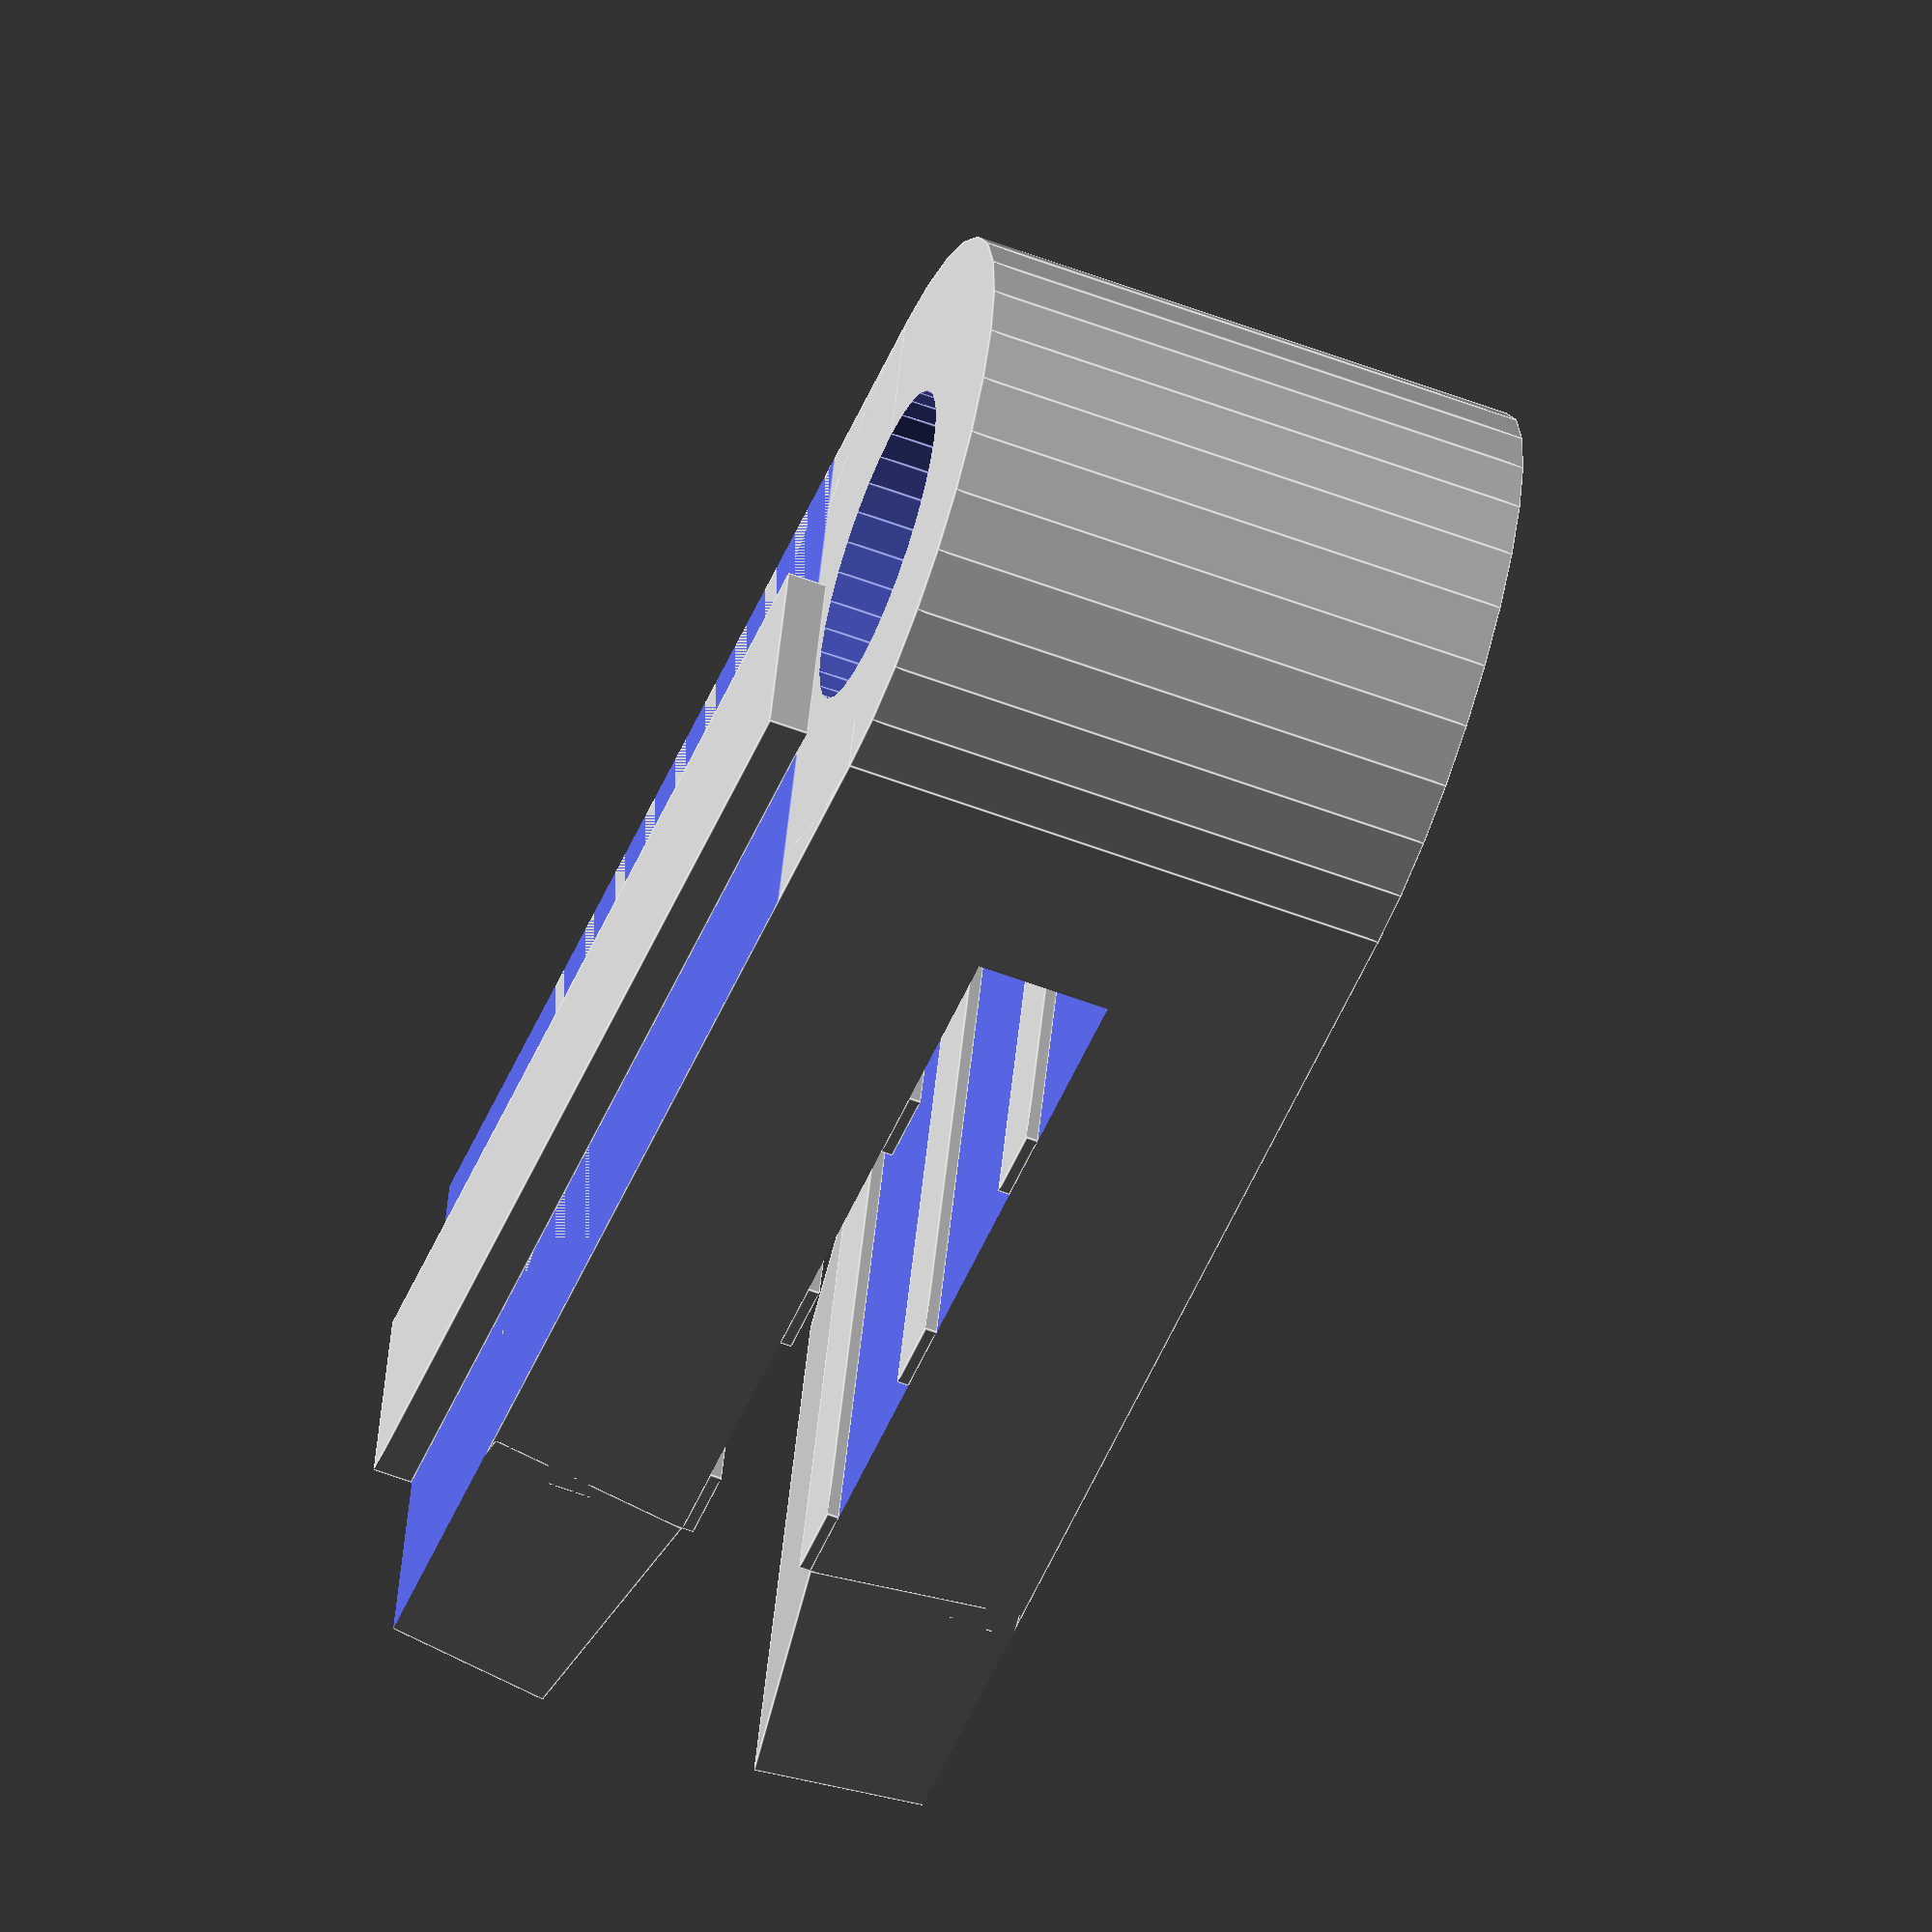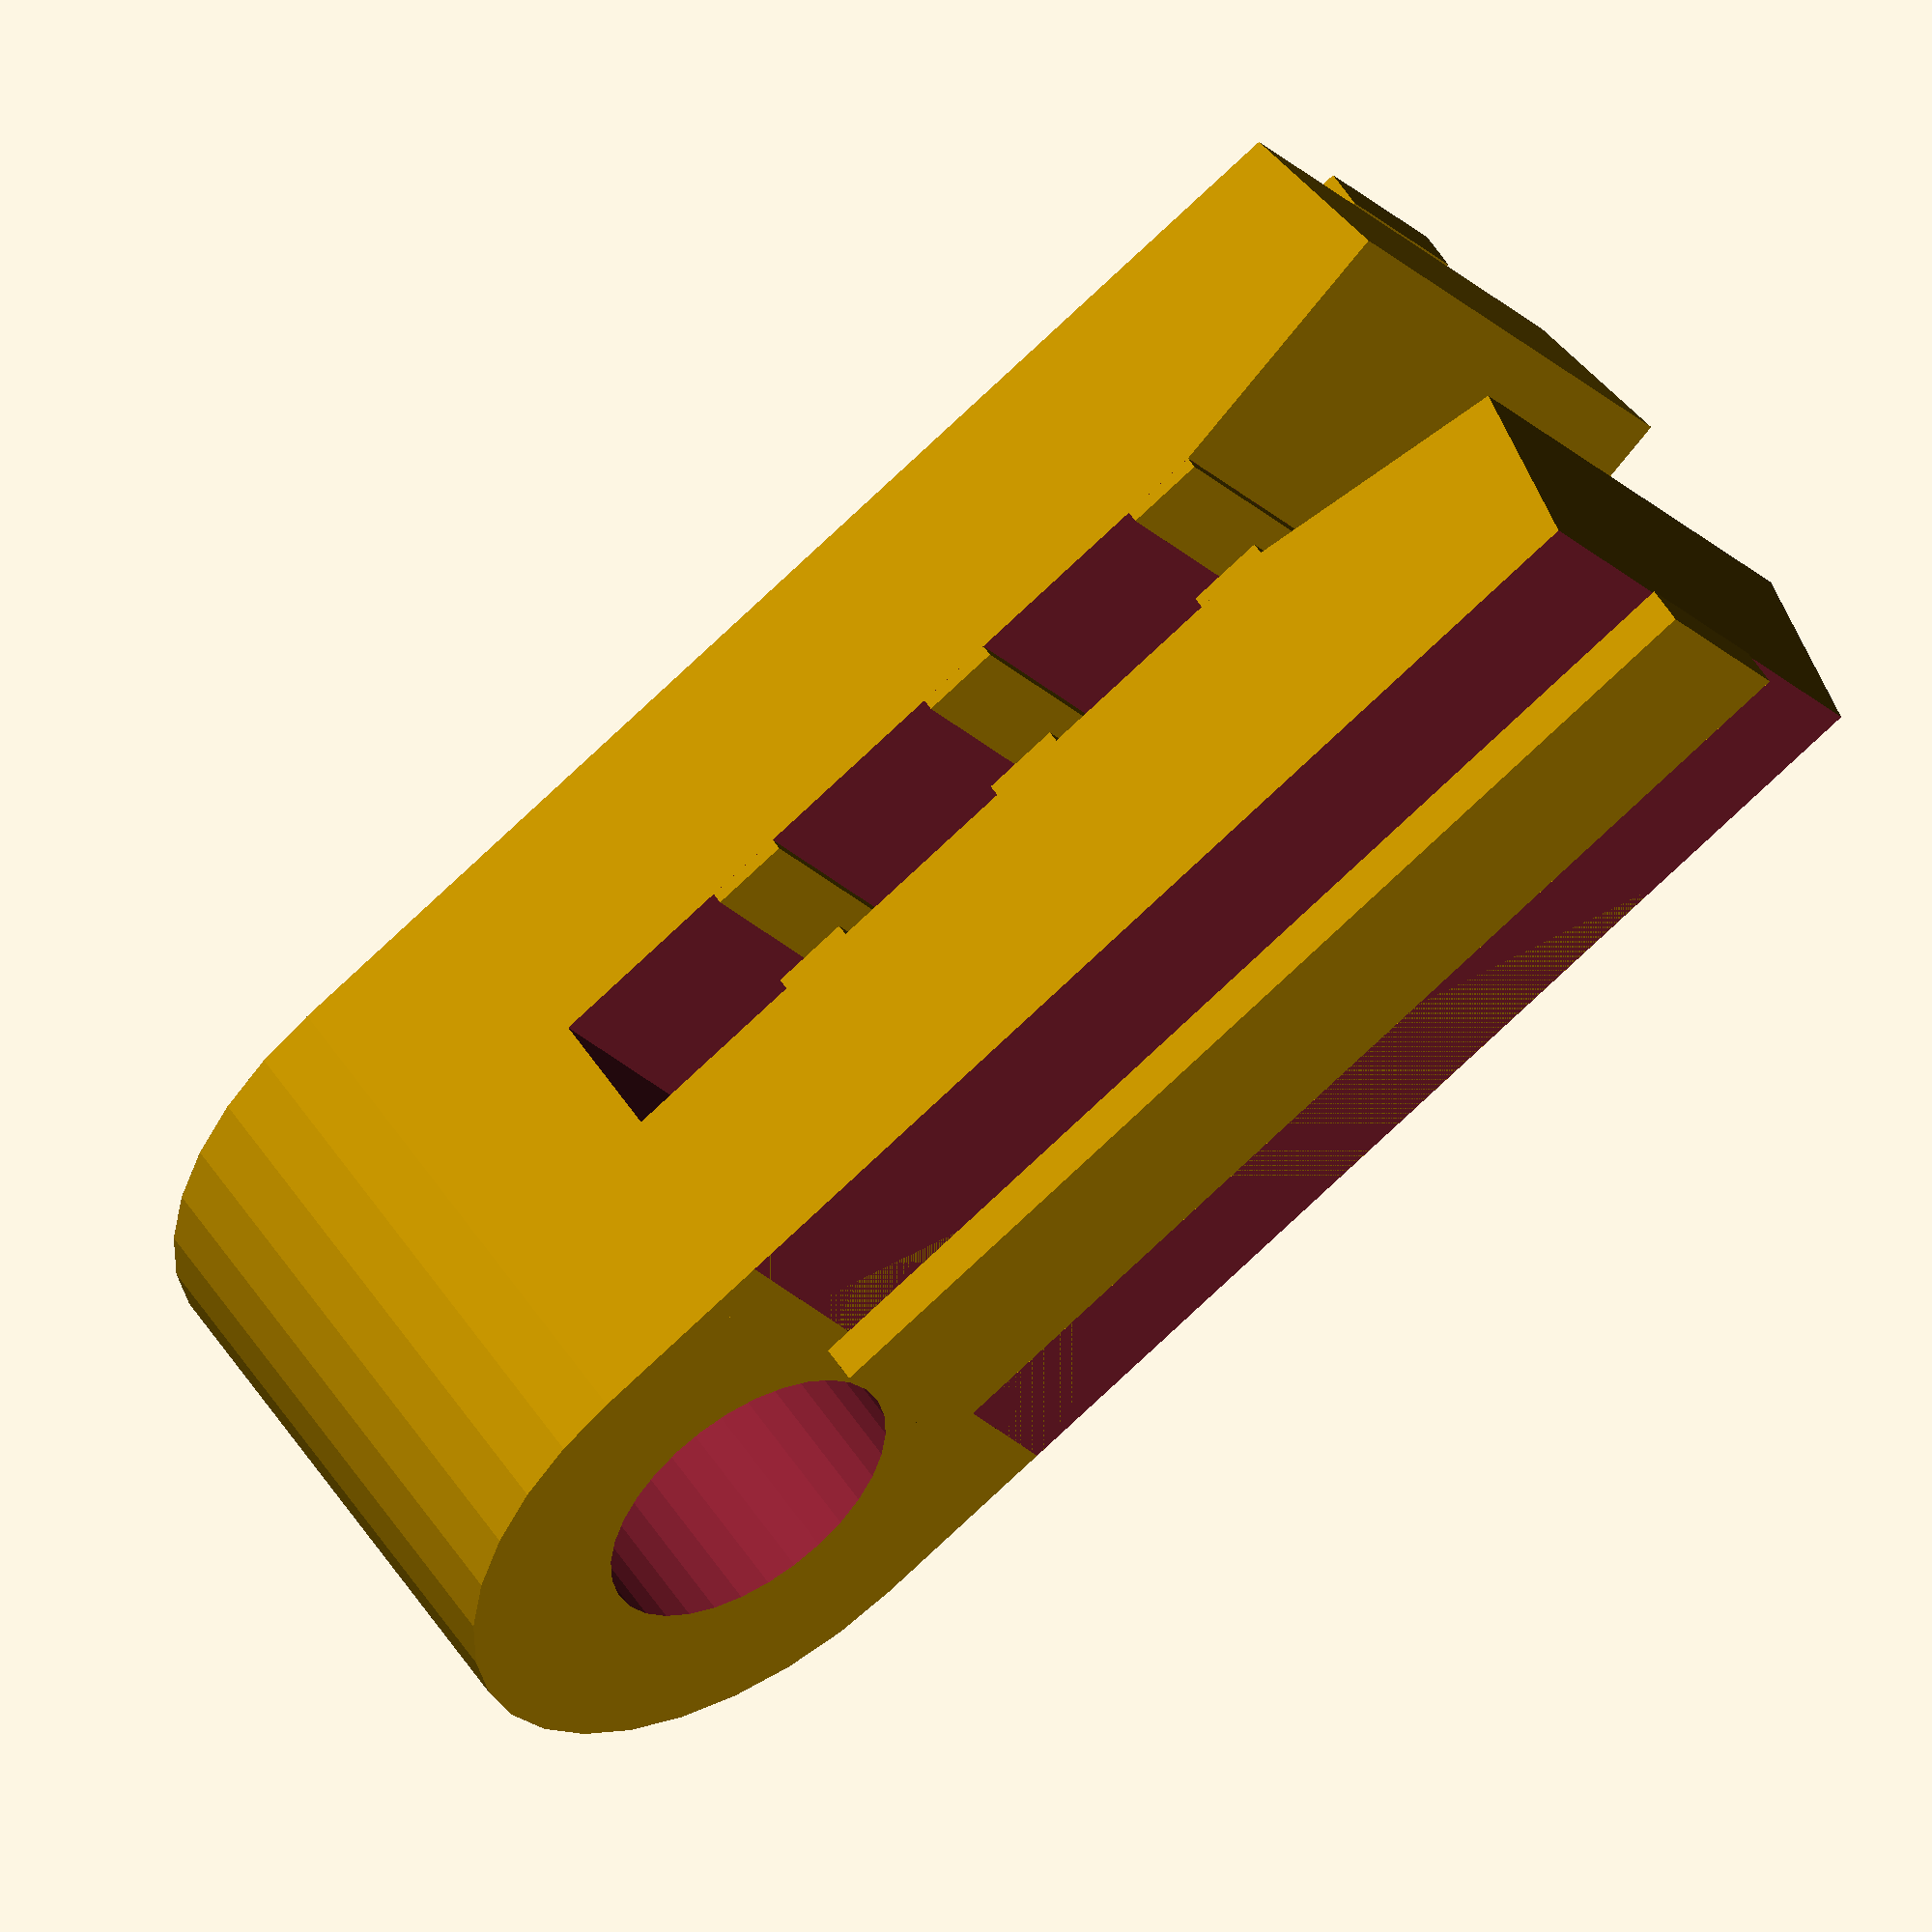
<openscad>
$fn= $preview ? 32 : 128;  // render more accurately than preview
clipThickness = 7.0;       // Thickness of clip in mm
clipToothDepth = .15;      // thickness of tooth at front of slot
clipToothWidth = 1;        // thickness of front teeth
stringHoleRadius = 2;  // radius of hole for string
clipSlotDepth = 1.7;       // depth of slot; PCB is 1.6mm
clipSlotLength = 14;       // length of slot
clipSlotGap = 0.5;         // gap between slot and string hole
clipTipAngle = 9;          // angle of opening of slot
clipTipLength = 3.5;       // length of (angled) tip
clipRidgeHeight = 0.5;     // height of ridge above and below

clipWidth = stringHoleRadius * 4;           // width of clip
clipRidgeWidth = clipWidth/3;                   // width of ridge on top and bottom

module clip(){
    difference(){
        union(){
            difference(){
                union(){
                    translate([clipTipLength,0,0])  // Main body
                        cube([clipSlotLength-clipTipLength + clipSlotGap + stringHoleRadius, clipWidth, clipThickness], center=false);
                    translate([clipTipLength, clipWidth, (clipThickness + clipSlotDepth)/2])  // add front angle
                        rotate([0,-clipTipAngle,180])
                        cube([clipTipLength, clipWidth, (clipThickness-clipSlotDepth)/2]);
                    translate([clipTipLength, 0, (clipThickness - clipSlotDepth)/2])  // add front angle
                        rotate([180,clipTipAngle,180])
                        cube([clipTipLength, clipWidth, (clipThickness-clipSlotDepth)/2]);
                    translate([clipSlotLength + stringHoleRadius + clipSlotGap, clipWidth/2, 0])
                        cylinder(h=clipThickness, r=clipWidth/2, center=false);                              // string end
                }
                translate([clipSlotLength + stringHoleRadius + clipSlotGap, clipWidth/2, -.1])
                    cylinder(h=clipThickness + .2, r=stringHoleRadius, center=false);                    // remove slot
                translate([-.1,-.1,(clipThickness-clipSlotDepth)/2])
                    cube([clipSlotLength + .1, clipWidth + .2, clipSlotDepth], center=false);                    // remove string hole
                translate([0,-.1,-clipSlotDepth])         // shave off bottom
                    cube([clipSlotLength, clipWidth + .2, clipSlotDepth], center=false);
                translate([0,-.1,clipThickness])         // shave off top
                    cube([clipSlotLength, clipWidth + .2, clipSlotDepth], center=false);
            }

            // Add teeth
            translate([clipTipLength + (clipSlotLength-clipTipLength)*.67, 0, (clipThickness - clipSlotDepth)/2])
                cube([1, clipWidth, clipToothDepth], center=false);
            translate([clipTipLength + (clipSlotLength-clipTipLength)*.67, 0, (clipThickness + clipSlotDepth)/2 - clipToothDepth])
                cube([clipToothWidth, clipWidth, clipToothDepth], center=false);
            translate([clipTipLength + (clipSlotLength-clipTipLength)*.33, 0, (clipThickness - clipSlotDepth)/2])
                cube([1, clipWidth, clipToothDepth], center=false);
            translate([clipTipLength + (clipSlotLength-clipTipLength)*.33, 0, (clipThickness + clipSlotDepth)/2 - clipToothDepth])
                cube([clipToothWidth, clipWidth, clipToothDepth], center=false);
            translate([clipTipLength, 0, (clipThickness - clipSlotDepth)/2])
                cube([1, clipWidth, clipToothDepth], center=false);
            translate([clipTipLength, 0, (clipThickness + clipSlotDepth)/2 - clipToothDepth])
                cube([clipToothWidth, clipWidth, clipToothDepth], center=false);

            // Add ridge on top and bottom
            translate([
                    clipTipLength - stringHoleRadius*3/2 - clipSlotGap/3.4,
                    clipRidgeWidth,
                    clipThickness])  // ridge on top
                cube([clipSlotLength, clipRidgeWidth, clipRidgeHeight], center=false);
            translate([
                    clipTipLength - stringHoleRadius*3/2 - clipSlotGap/3.4,
                    clipRidgeWidth,
                    -clipRidgeHeight])  // ridge on bottom
                cube([clipSlotLength, clipRidgeWidth, clipRidgeHeight], center=false);

        }

        /* // FIXME: This is only to correct for a PCB mistake on 2022-thumb */
        /* translate([1, -1, 0])                // taper one side */
        /*     rotate([0, 0, -25]) */
        /*     cube([20, 10, clipThickness*2+2], center=true); */
    }
}

clip();

</openscad>
<views>
elev=239.8 azim=194.0 roll=111.1 proj=o view=edges
elev=306.2 azim=149.1 roll=328.1 proj=o view=solid
</views>
